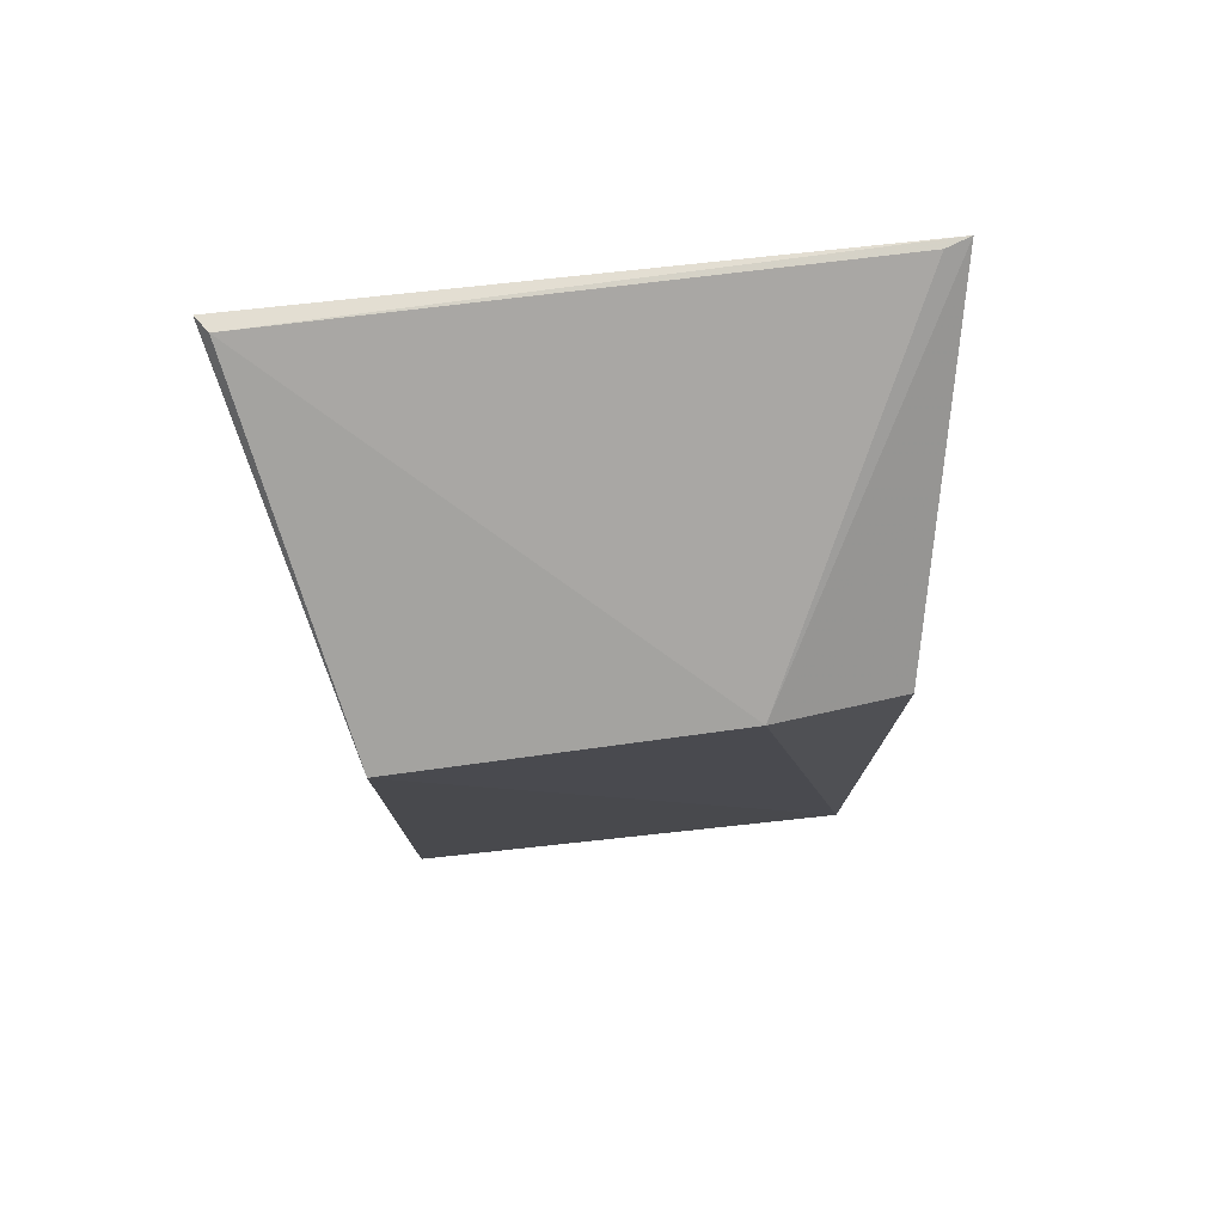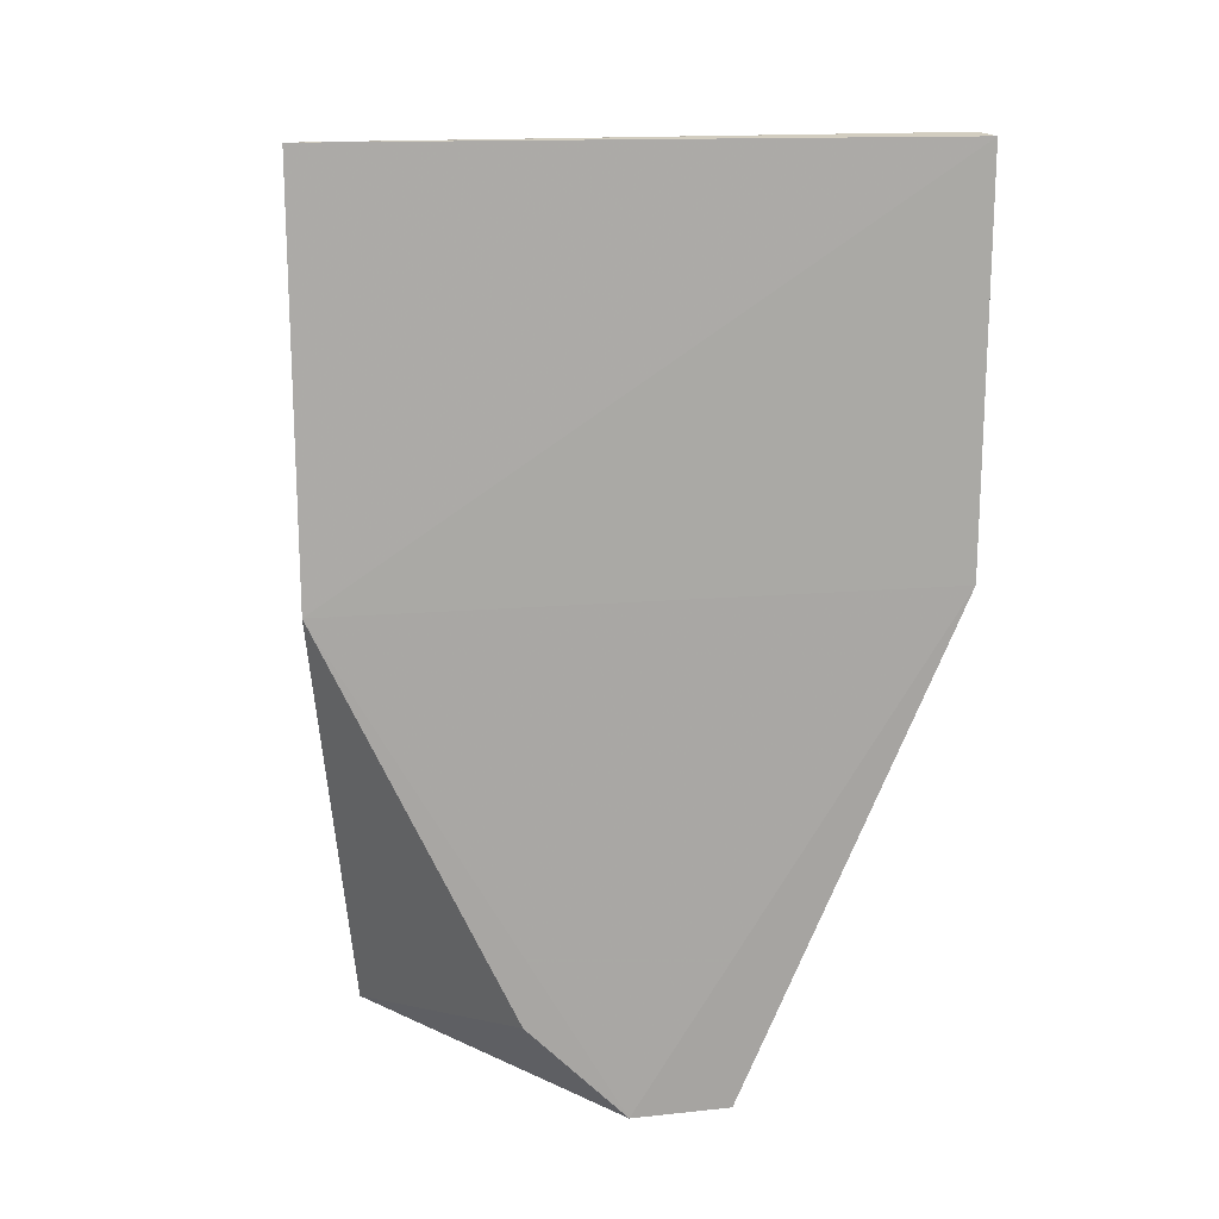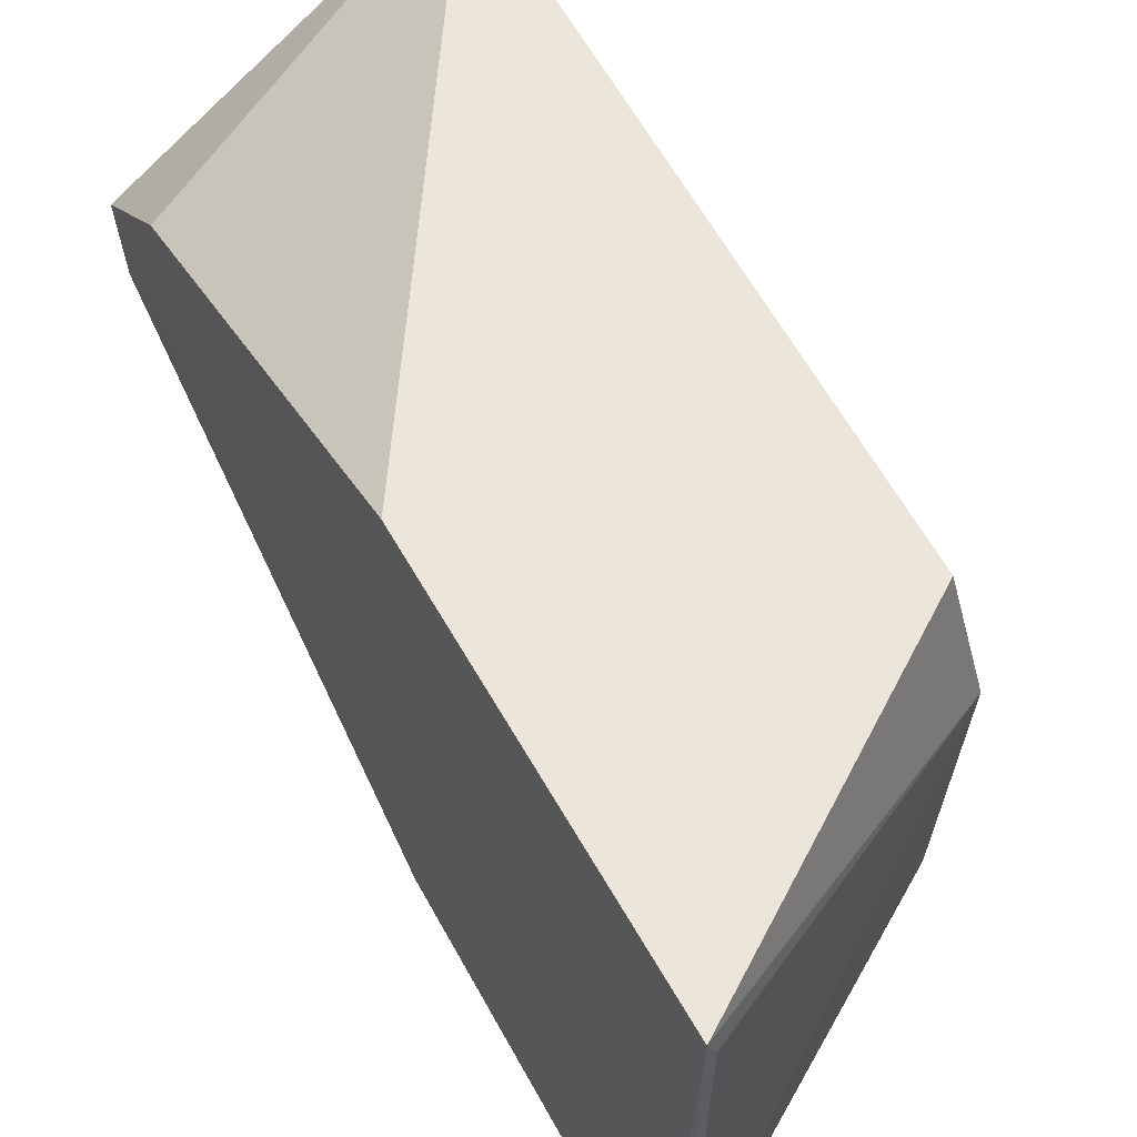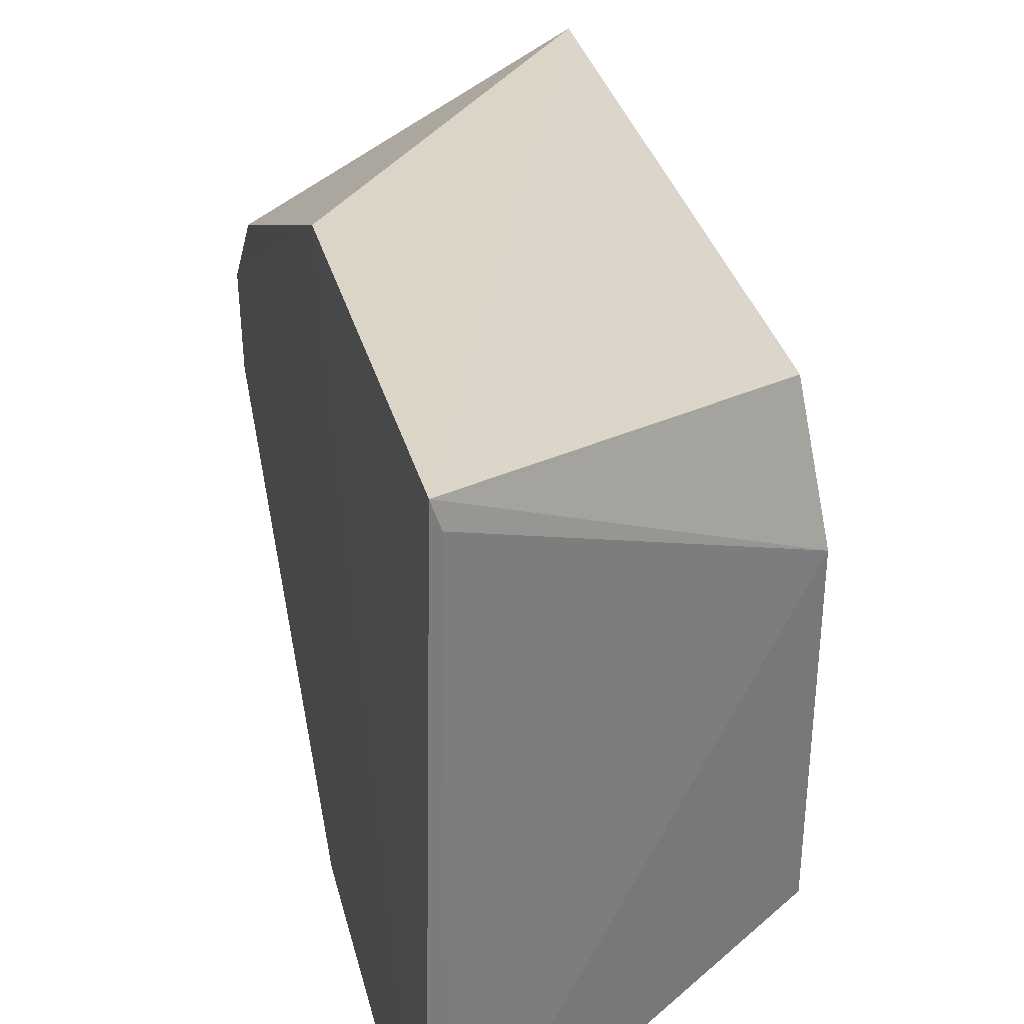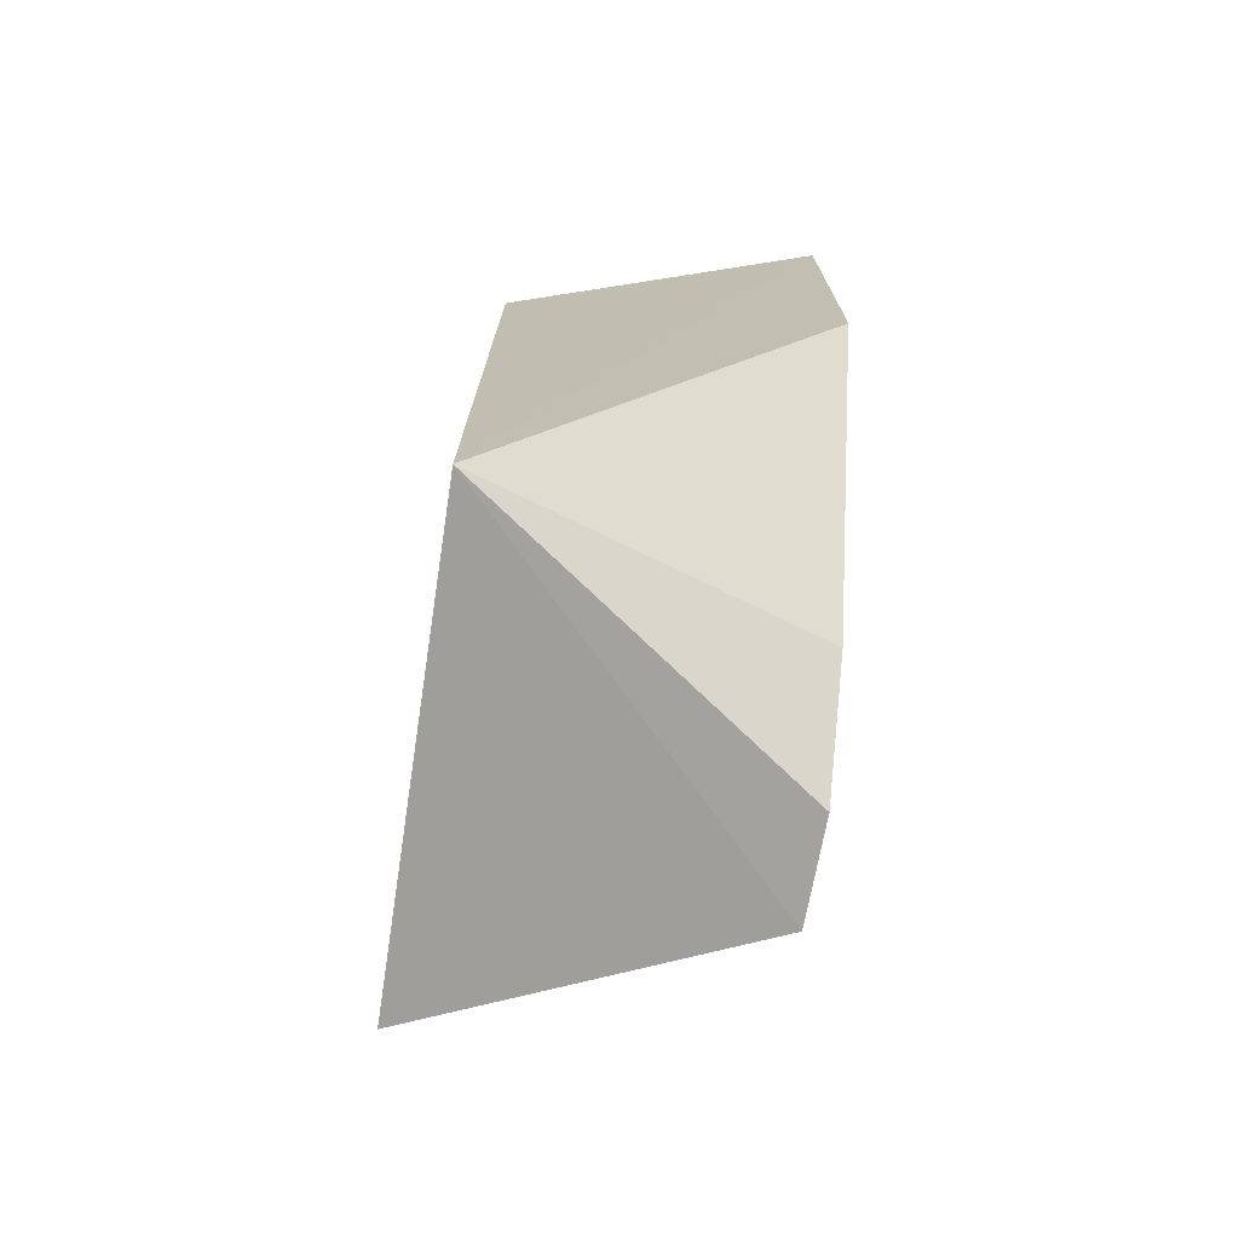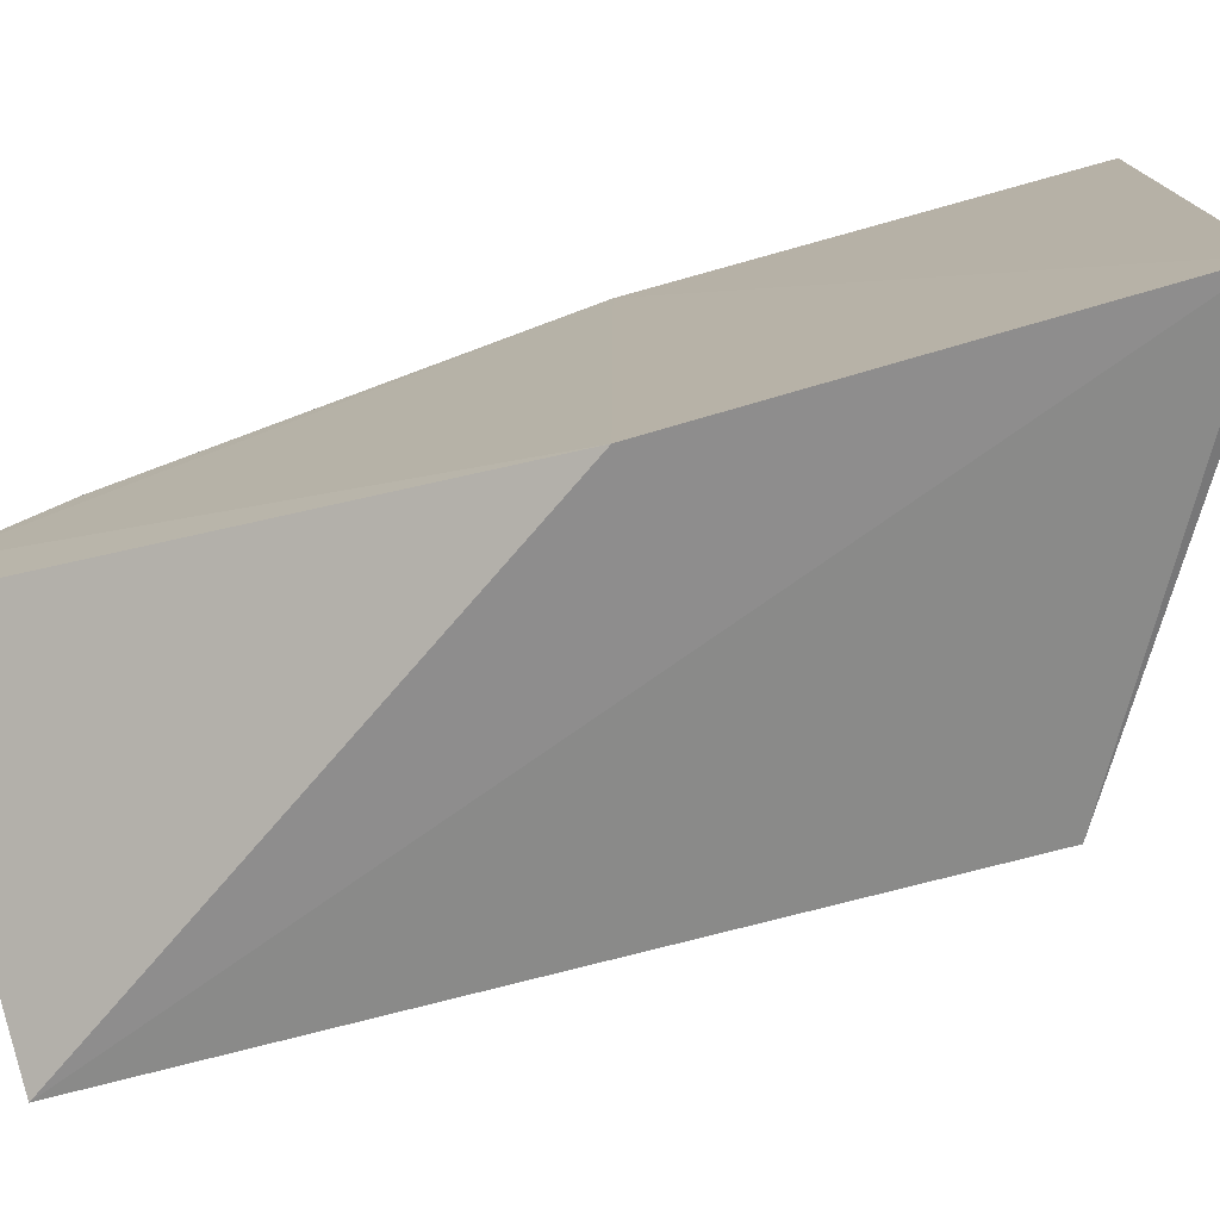
<metadata>
{"format":"obj","ext":"obj","renderer":"f3d","projection":"perspective","resolution":1024,"background":"white","views":[{"elev":77.0,"azim":82.7,"up":"+Z"},{"elev":14.4,"azim":-101.8,"up":"+Z"},{"elev":62.5,"azim":-29.4,"up":"+Y"},{"elev":32.0,"azim":-13.6,"up":"+Y"},{"elev":-72.7,"azim":170.4,"up":"+Z"},{"elev":-75.7,"azim":-74.1,"up":"+Y"}]}
</metadata>
<code>
v -0.06026 0.009858 0.1571
v -0.04921 -0.007694 0.1509
v -0.04958 0.007472 0.1275
v -0.06019 0.0002244 0.1273
v -0.06066 -0.01036 0.1571
v -0.04983 -0.007974 0.128
v -0.06034 0.009774 0.1439
v -0.04979 0.007556 0.15
v -0.06009 -0.009966 0.1572
v -0.06013 -0.00309 0.1273
v -0.06018 0.003524 0.1307
v -0.06059 -0.01027 0.1439
v -0.04921 0.003235 0.1512
v -0.05999 0.009038 0.1571
f 6 3 2
f 6 2 5
f 7 1 3
f 7 5 1
f 8 3 1
f 9 5 2
f 9 1 5
f 10 4 3
f 10 3 6
f 11 7 3
f 11 3 4
f 11 4 7
f 12 7 4
f 12 5 7
f 12 4 10
f 12 10 6
f 12 6 5
f 13 8 1
f 13 2 3
f 13 3 8
f 13 9 2
f 14 13 1
f 14 1 9
f 14 9 13

</code>
